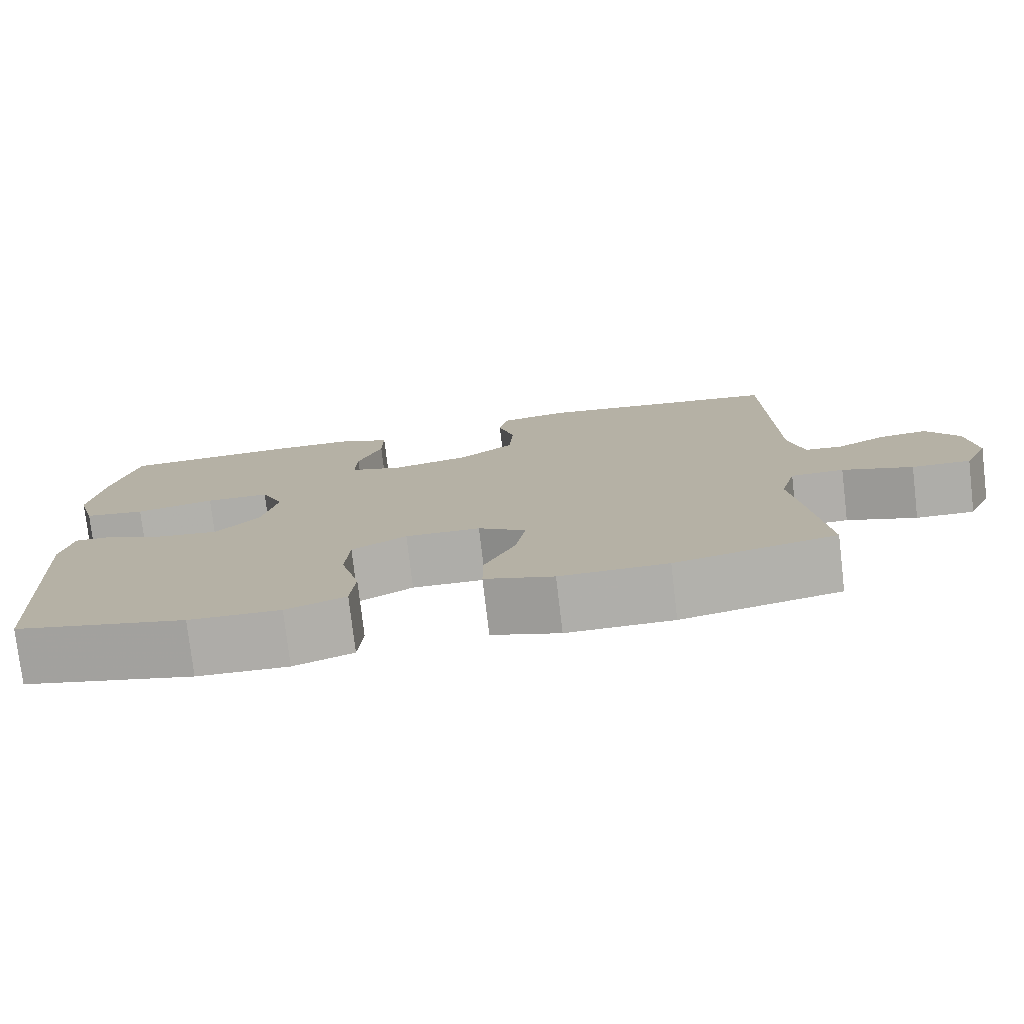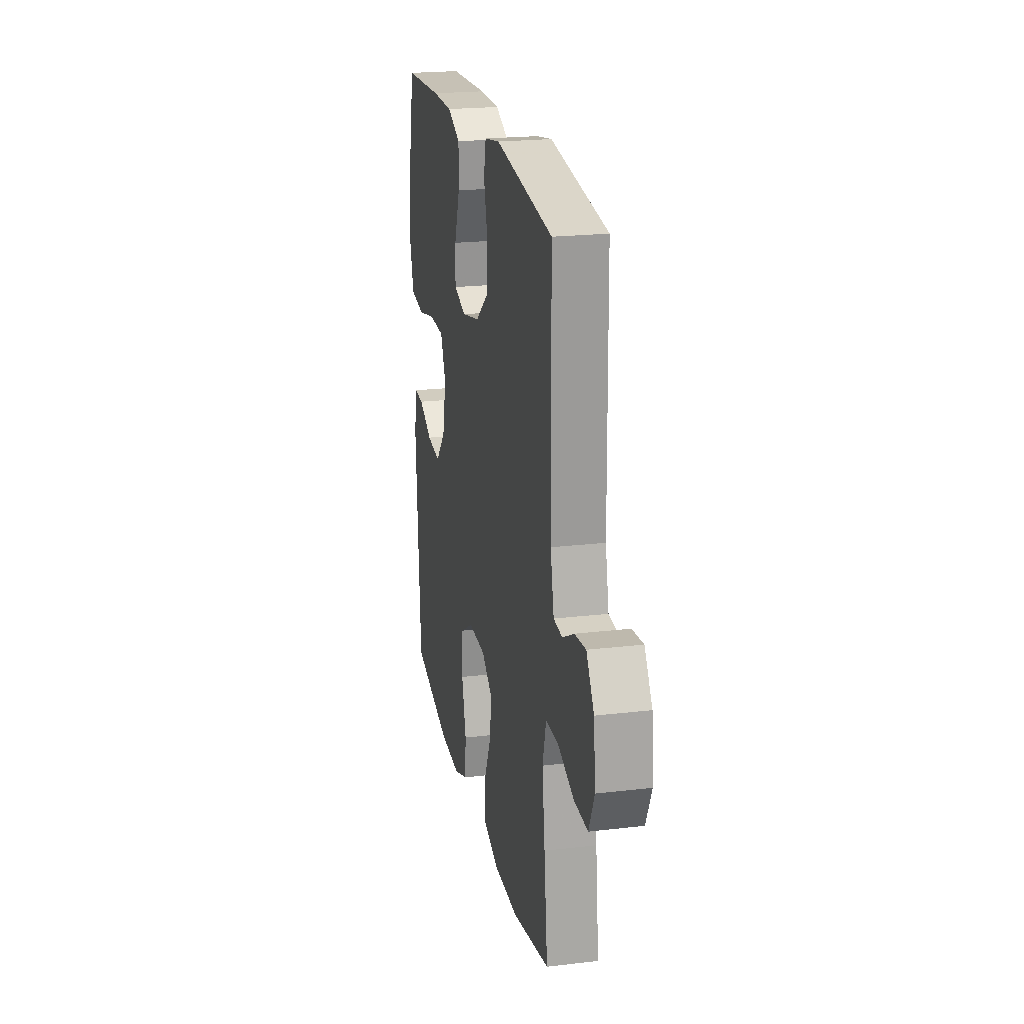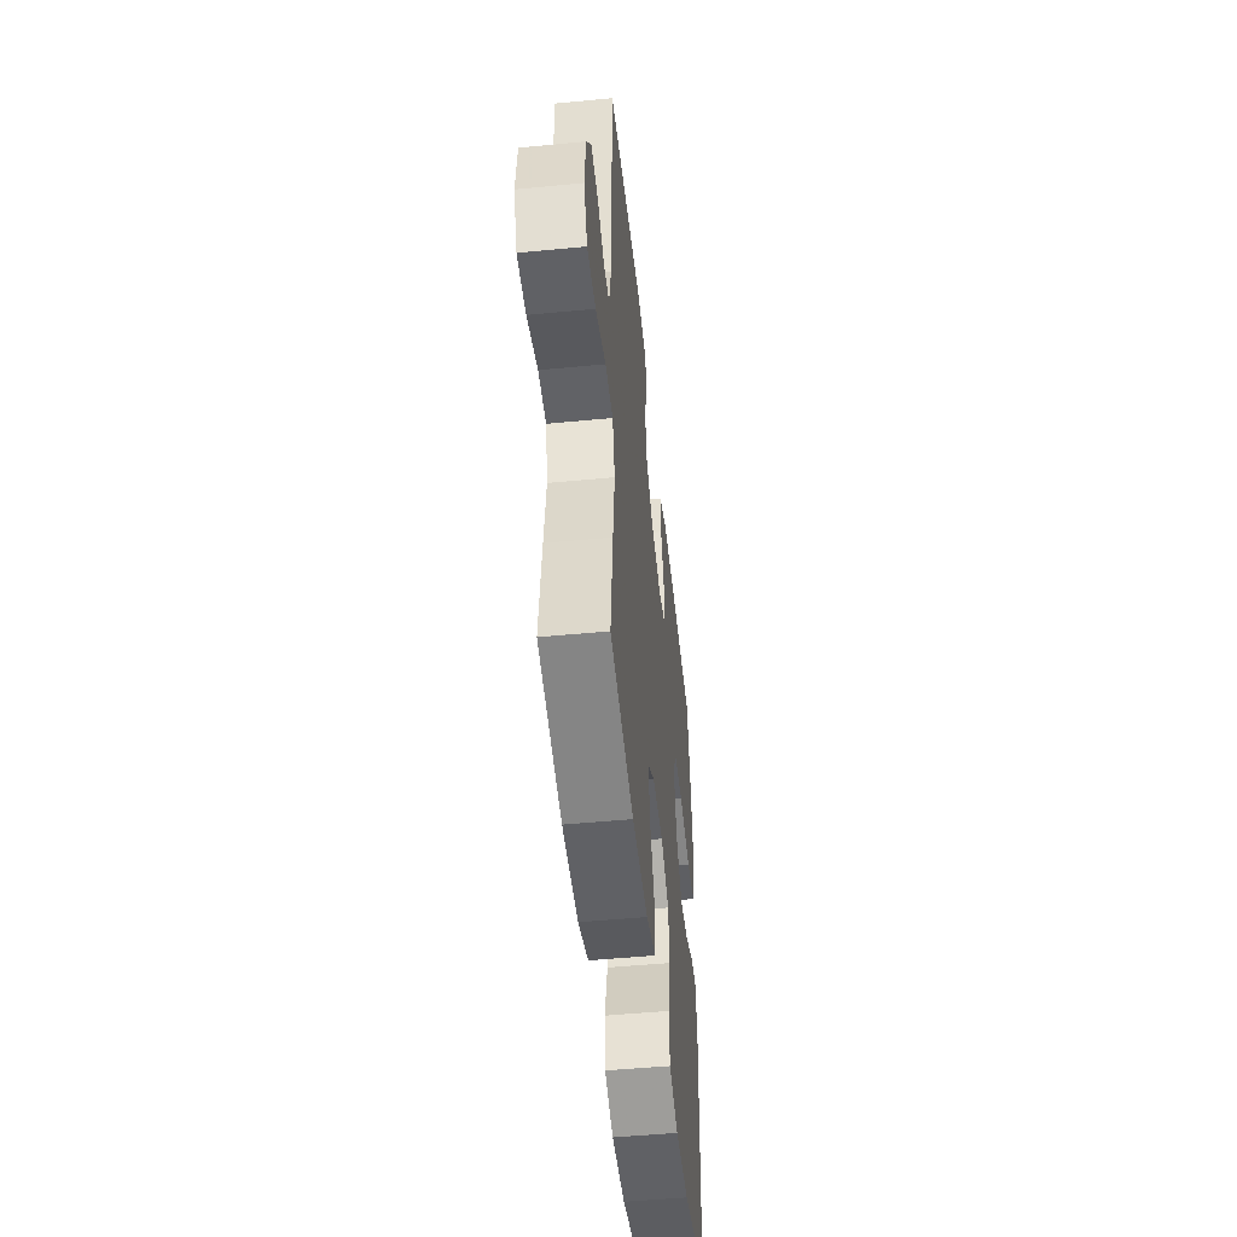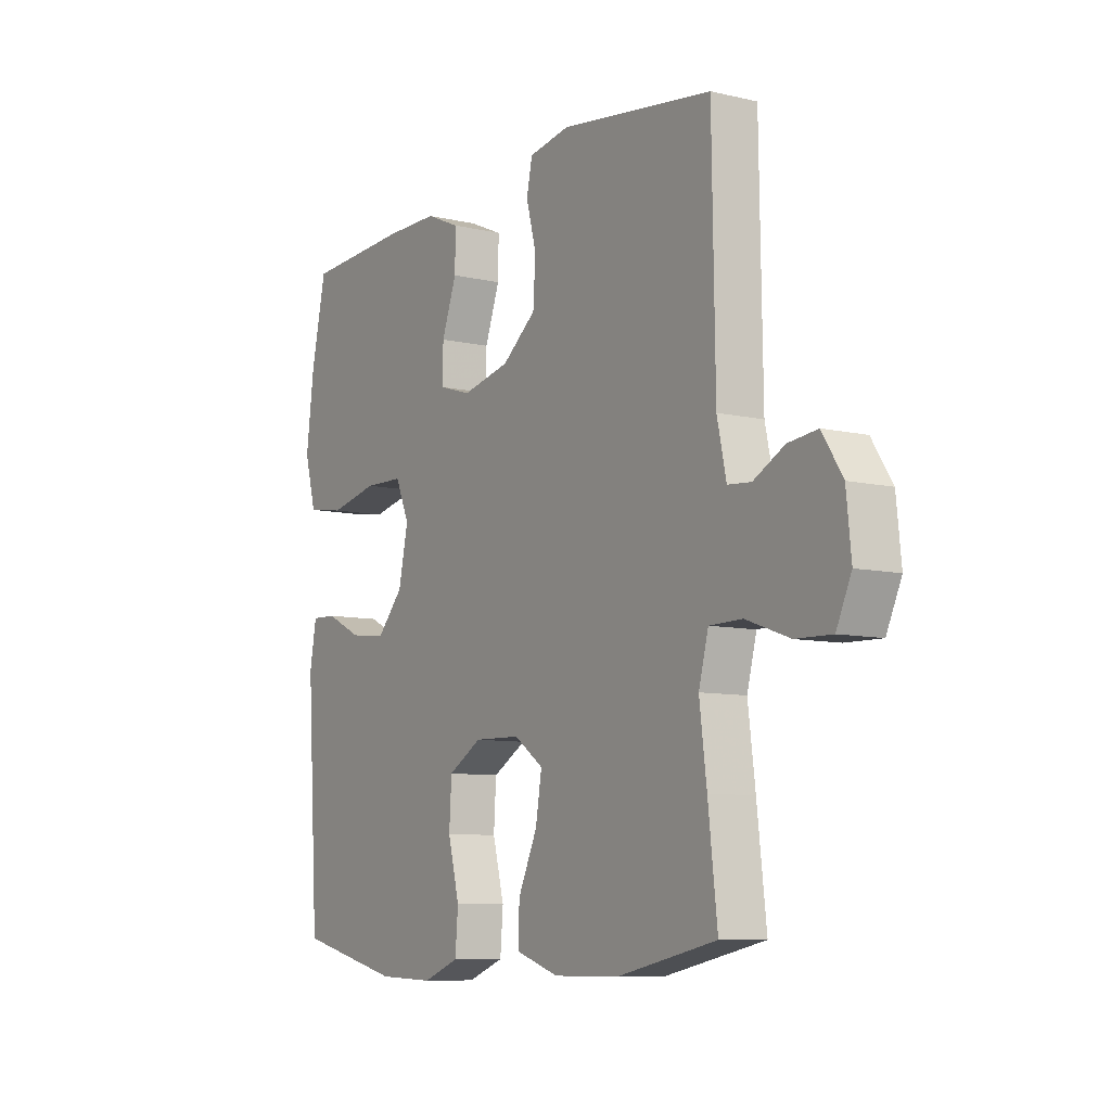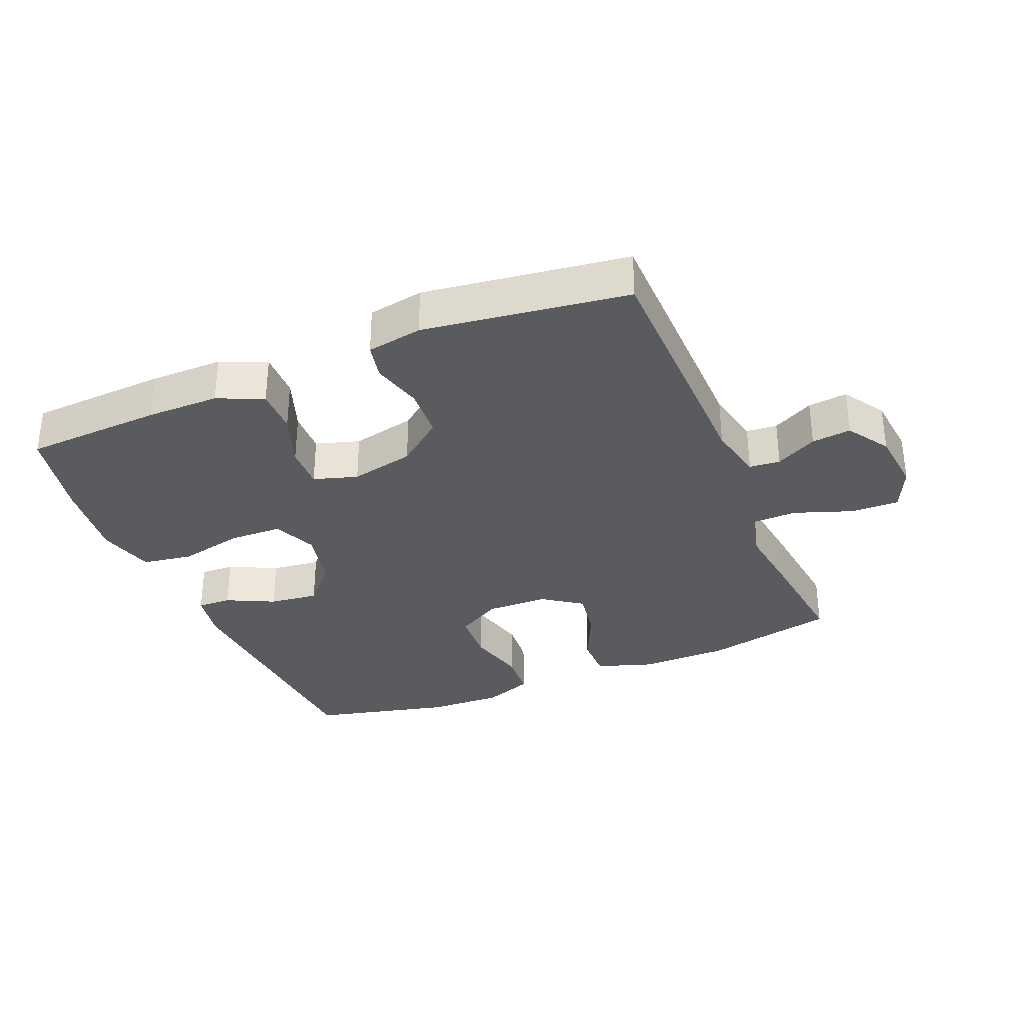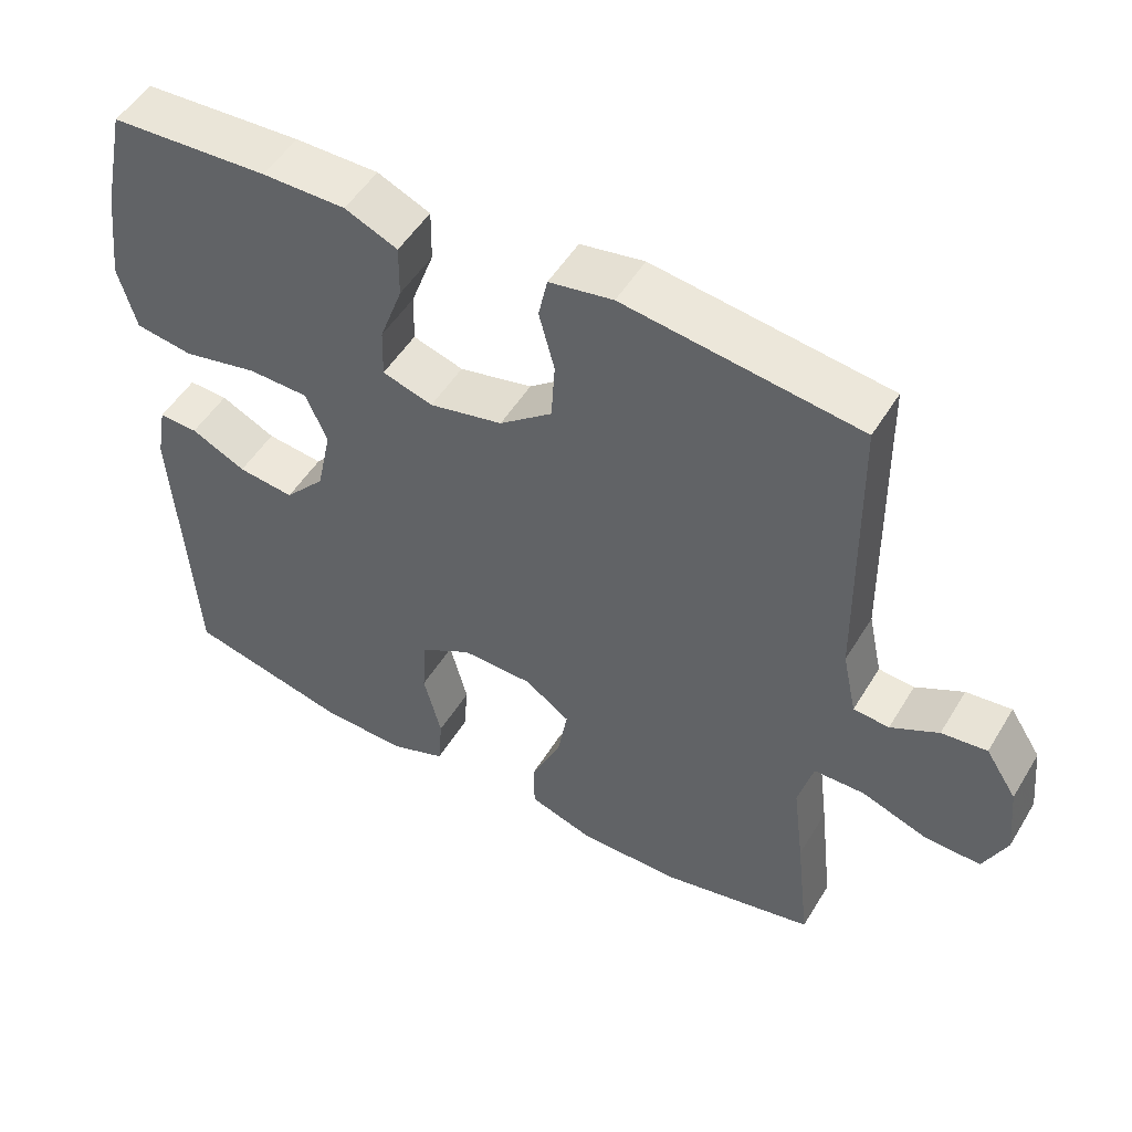
<metadata>
{"format":"obj","ext":"obj","renderer":"f3d","projection":"perspective","resolution":1024,"background":"white","views":[{"elev":-77.5,"azim":6.7,"up":"+Z"},{"elev":21.8,"azim":78.3,"up":"+Z"},{"elev":-49.9,"azim":96.1,"up":"+Z"},{"elev":-8.5,"azim":57.5,"up":"+Z"},{"elev":-32.9,"azim":22.6,"up":"+Y"},{"elev":50.9,"azim":30.4,"up":"+Z"}]}
</metadata>
<code>
v 0.5 0.07 0.5
v 0.506 0.07 0.108
v 0.525 0.07 0.02
v 0.573 0.07 0.016
v 0.637 0.07 0.05
v 0.698 0.07 0.057
v 0.74 0.07 -0.008
v 0.75 0.07 -0.105
v 0.719 0.07 -0.173
v 0.644 0.07 -0.171
v 0.554 0.07 -0.139
v 0.486 0.07 -0.14
v 0.466 0.07 -0.216
v 0.481 0.07 -0.334
v 0.5 0.07 -0.5
v 0.295 0.07 -0.544
v 0.158 0.07 -0.545
v 0.07 0.07 -0.516
v 0.07 0.07 -0.448
v 0.11 0.07 -0.361
v 0.123 0.07 -0.284
v 0.062 0.07 -0.241
v -0.034 0.07 -0.239
v -0.104 0.07 -0.28
v -0.109 0.07 -0.361
v -0.085 0.07 -0.454
v -0.091 0.07 -0.527
v -0.167 0.07 -0.556
v -0.283 0.07 -0.552
v -0.5 0.07 -0.5
v -0.525 0.07 -0.104
v -0.511 0.07 -0.027
v -0.458 0.07 -0.029
v -0.384 0.07 -0.065
v -0.308 0.07 -0.074
v -0.253 0.07 -0.013
v -0.233 0.07 0.08
v -0.262 0.07 0.147
v -0.344 0.07 0.149
v -0.445 0.07 0.127
v -0.523 0.07 0.139
v -0.547 0.07 0.227
v -0.531 0.07 0.356
v -0.5 0.07 0.5
v -0.286 0.07 0.511
v -0.173 0.07 0.511
v -0.102 0.07 0.48
v -0.103 0.07 0.409
v -0.134 0.07 0.324
v -0.136 0.07 0.257
v -0.068 0.07 0.236
v 0.031 0.07 0.258
v 0.102 0.07 0.314
v 0.107 0.07 0.393
v 0.086 0.07 0.472
v 0.098 0.07 0.528
v 0.184 0.07 0.543
v 0.5 0 0.5
v 0.506 0 0.108
v 0.525 0 0.02
v 0.573 0 0.016
v 0.637 0 0.05
v 0.698 0 0.057
v 0.74 0 -0.008
v 0.75 0 -0.105
v 0.719 0 -0.173
v 0.644 0 -0.171
v 0.554 0 -0.139
v 0.486 0 -0.14
v 0.466 0 -0.216
v 0.481 0 -0.334
v 0.5 0 -0.5
v 0.295 0 -0.544
v 0.158 0 -0.545
v 0.07 0 -0.516
v 0.07 0 -0.448
v 0.11 0 -0.361
v 0.123 0 -0.284
v 0.062 0 -0.241
v -0.034 0 -0.239
v -0.104 0 -0.28
v -0.109 0 -0.361
v -0.085 0 -0.454
v -0.091 0 -0.527
v -0.167 0 -0.556
v -0.283 0 -0.552
v -0.5 0 -0.5
v -0.525 0 -0.104
v -0.511 0 -0.027
v -0.458 0 -0.029
v -0.384 0 -0.065
v -0.308 0 -0.074
v -0.253 0 -0.013
v -0.233 0 0.08
v -0.262 0 0.147
v -0.344 0 0.149
v -0.445 0 0.127
v -0.523 0 0.139
v -0.547 0 0.227
v -0.531 0 0.356
v -0.5 0 0.5
v -0.286 0 0.511
v -0.173 0 0.511
v -0.102 0 0.48
v -0.103 0 0.409
v -0.134 0 0.324
v -0.136 0 0.257
v -0.068 0 0.236
v 0.031 0 0.258
v 0.102 0 0.314
v 0.107 0 0.393
v 0.086 0 0.472
v 0.098 0 0.528
v 0.184 0 0.543
f 54 55 56 57
f 53 54 57 1
f 52 53 1 2
f 51 52 2 3
f 50 51 3
f 46 47 48 49
f 46 49 50
f 45 46 50
f 44 45 50
f 43 44 50
f 42 43 50 3
f 39 40 41 42
f 38 39 42
f 31 32 33 34
f 31 34 35
f 30 31 35
f 29 30 35 36
f 25 26 27 28
f 24 25 28 29
f 17 18 19 20
f 17 20 21
f 16 17 21
f 13 14 15 16
f 12 13 16 21
f 8 9 10 11
f 8 11 12
f 7 8 12
f 4 5 6 7
f 3 4 7 12
f 38 42 3
f 37 38 3 12
f 24 29 36 37
f 23 24 37
f 22 23 37 12
f 12 21 22
f 114 113 112 111
f 58 114 111 110
f 59 58 110 109
f 60 59 109 108
f 60 108 107
f 106 105 104 103
f 107 106 103
f 107 103 102
f 107 102 101
f 107 101 100
f 60 107 100 99
f 99 98 97 96
f 99 96 95
f 91 90 89 88
f 92 91 88
f 92 88 87
f 93 92 87 86
f 85 84 83 82
f 86 85 82 81
f 77 76 75 74
f 78 77 74
f 78 74 73
f 73 72 71 70
f 78 73 70 69
f 68 67 66 65
f 69 68 65
f 69 65 64
f 64 63 62 61
f 69 64 61 60
f 60 99 95
f 69 60 95 94
f 94 93 86 81
f 94 81 80
f 69 94 80 79
f 79 78 69
f 1 58 59 2
f 2 59 60 3
f 3 60 61 4
f 4 61 62 5
f 5 62 63 6
f 6 63 64 7
f 7 64 65 8
f 8 65 66 9
f 9 66 67 10
f 10 67 68 11
f 11 68 69 12
f 12 69 70 13
f 13 70 71 14
f 14 71 72 15
f 15 72 73 16
f 16 73 74 17
f 17 74 75 18
f 18 75 76 19
f 19 76 77 20
f 20 77 78 21
f 21 78 79 22
f 22 79 80 23
f 23 80 81 24
f 24 81 82 25
f 25 82 83 26
f 26 83 84 27
f 27 84 85 28
f 28 85 86 29
f 29 86 87 30
f 30 87 88 31
f 31 88 89 32
f 32 89 90 33
f 33 90 91 34
f 34 91 92 35
f 35 92 93 36
f 36 93 94 37
f 37 94 95 38
f 38 95 96 39
f 39 96 97 40
f 40 97 98 41
f 41 98 99 42
f 42 99 100 43
f 43 100 101 44
f 44 101 102 45
f 45 102 103 46
f 46 103 104 47
f 47 104 105 48
f 48 105 106 49
f 49 106 107 50
f 50 107 108 51
f 51 108 109 52
f 52 109 110 53
f 53 110 111 54
f 54 111 112 55
f 55 112 113 56
f 56 113 114 57
f 57 114 58 1

</code>
